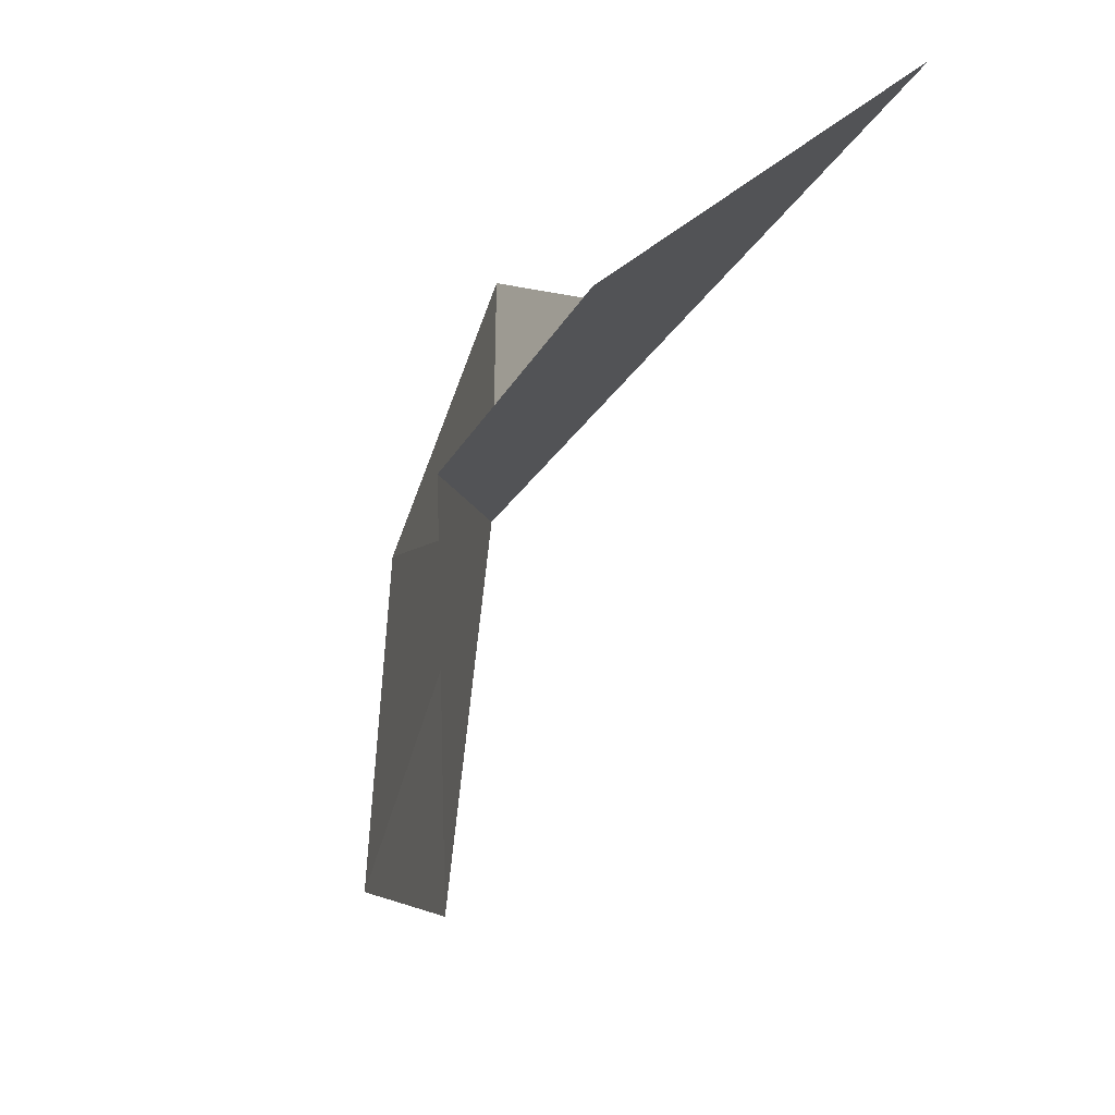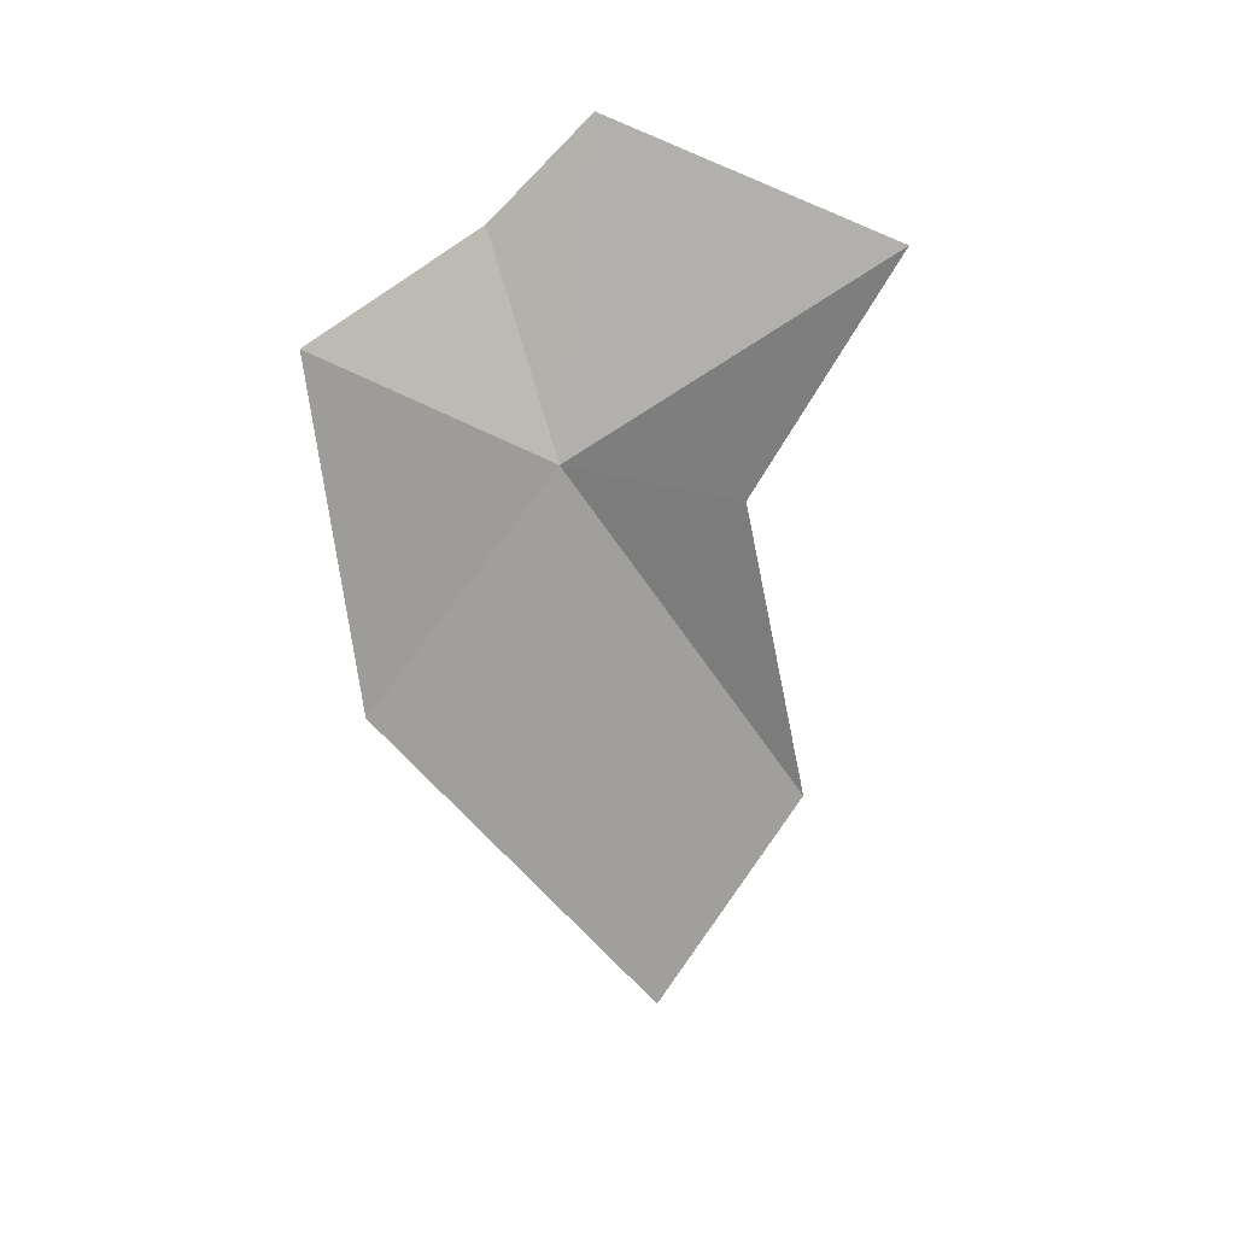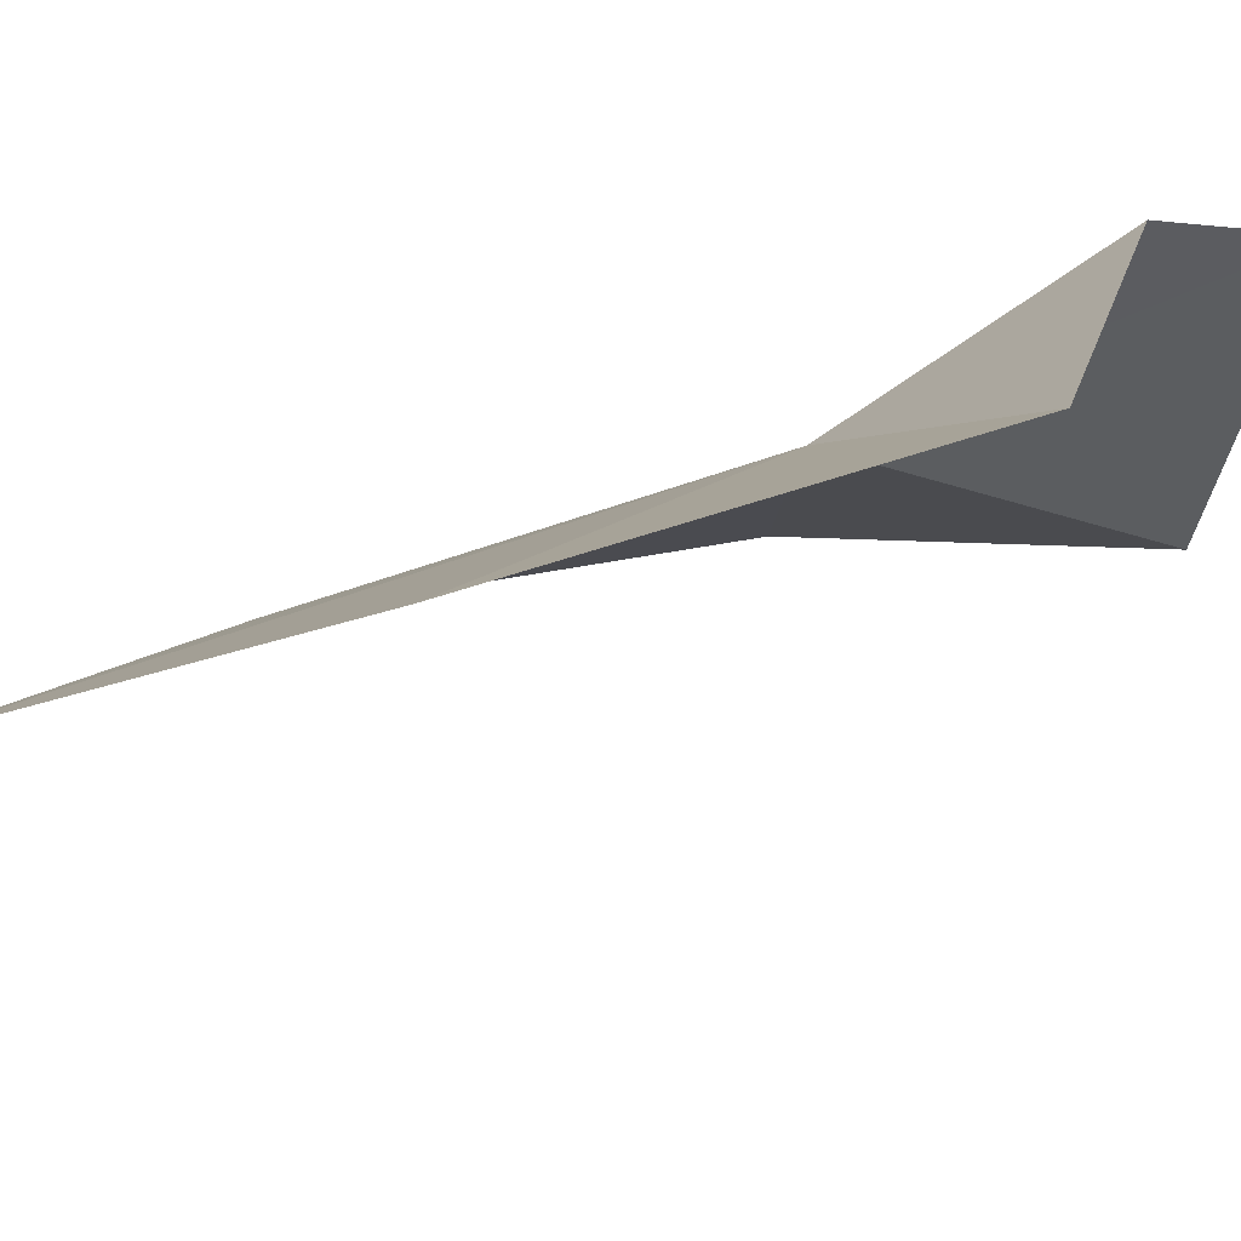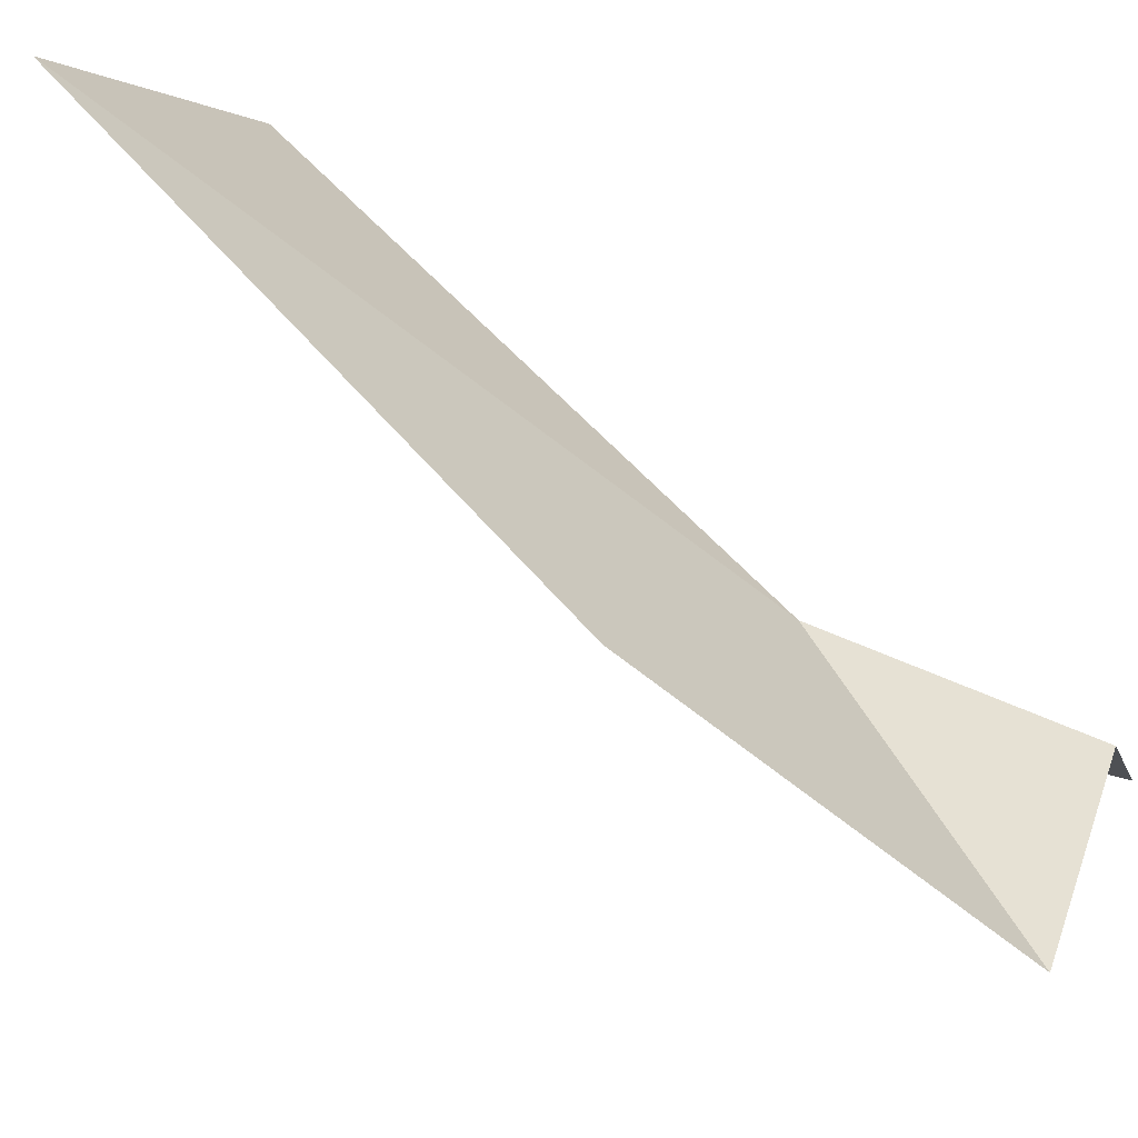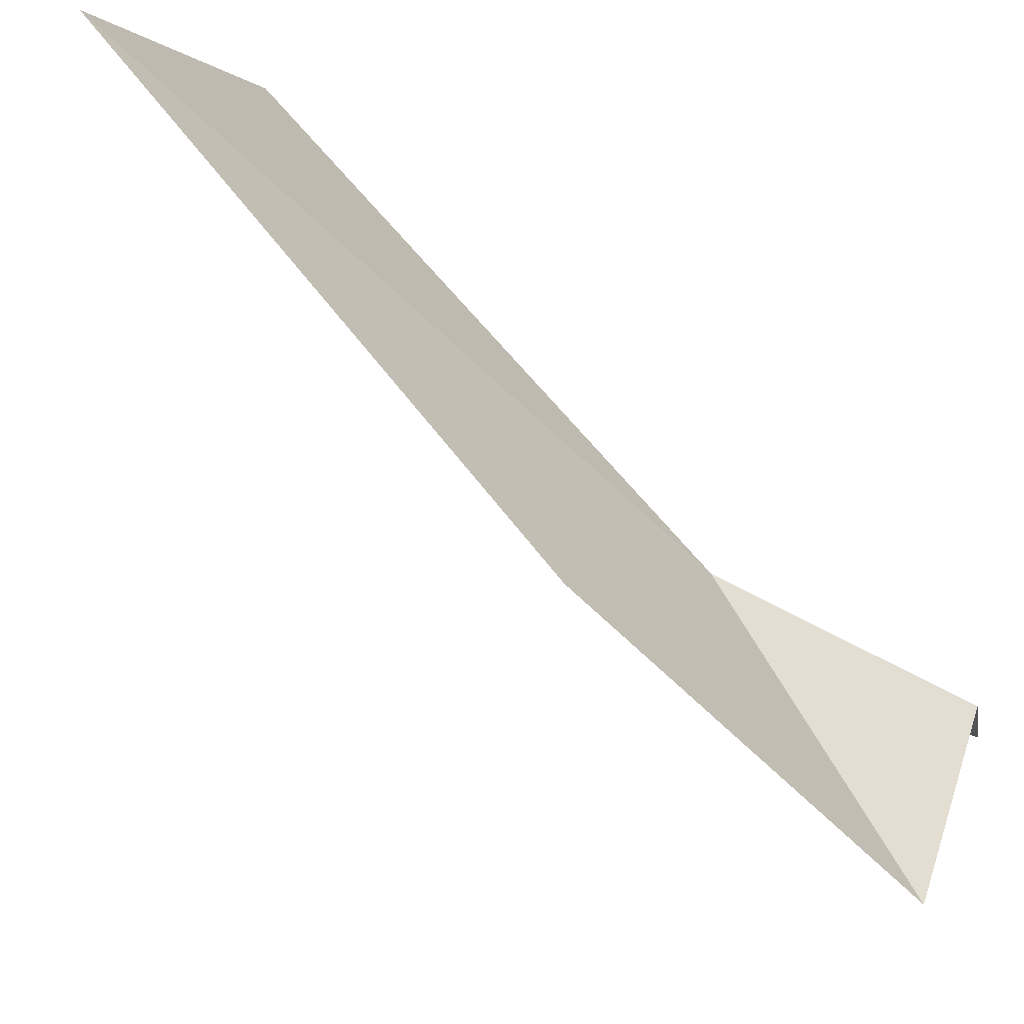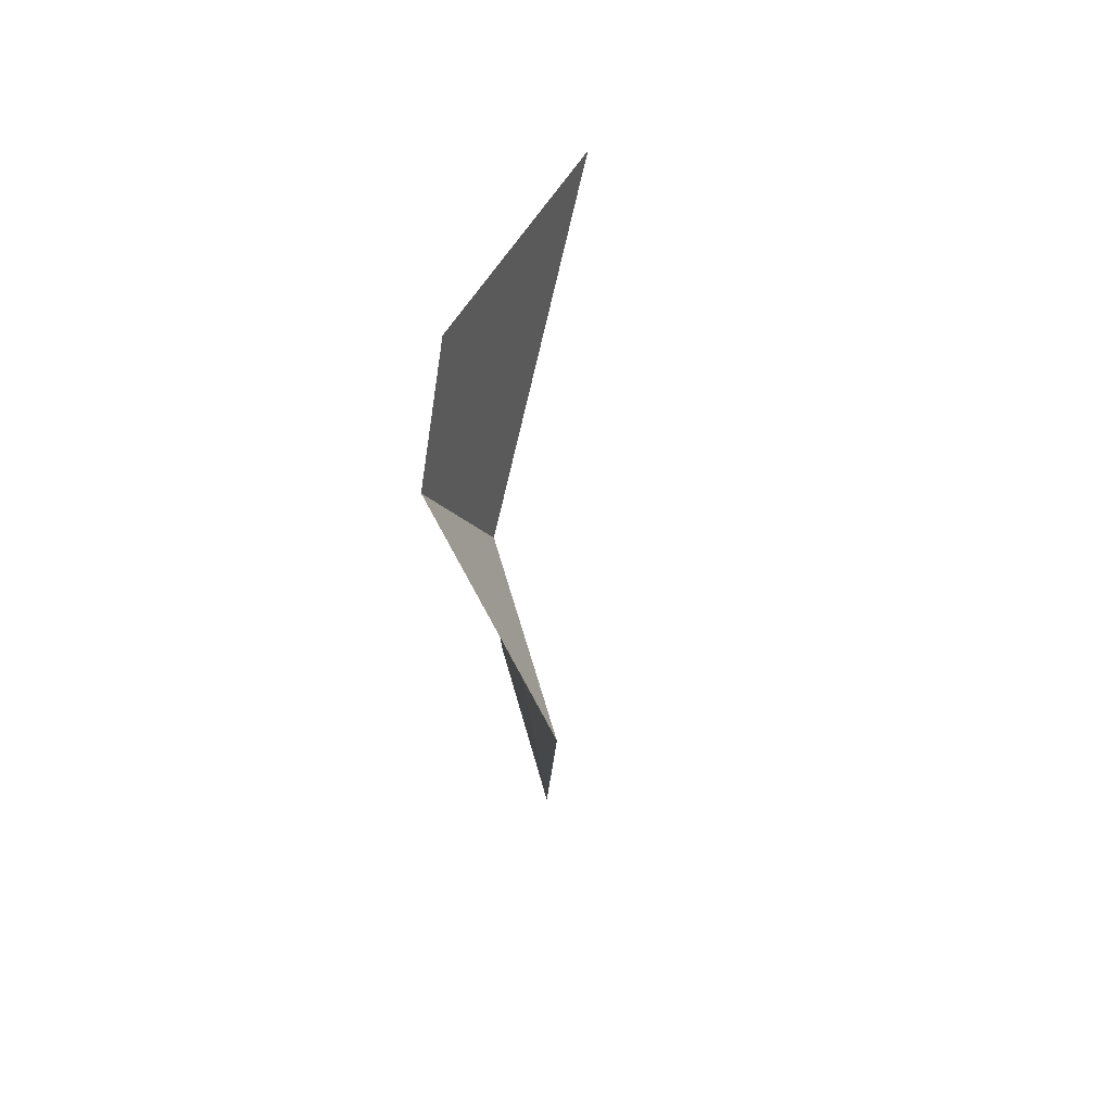
<metadata>
{"format":"obj","ext":"obj","renderer":"f3d","projection":"perspective","resolution":1024,"background":"white","views":[{"elev":-11.4,"azim":167.6,"up":"+Z"},{"elev":19.2,"azim":-133.7,"up":"+Y"},{"elev":-70.8,"azim":108.0,"up":"+Z"},{"elev":-48.1,"azim":48.2,"up":"+Z"},{"elev":-48.0,"azim":42.2,"up":"+Z"},{"elev":67.3,"azim":154.4,"up":"+Y"}]}
</metadata>
<code>
v 283.3 79.14 111
v 271.7 90.21 123.9
v 278.2 76.63 119.4
v 283.9 96.47 114.1
v 279 57.88 125.4
v 281.3 47.18 116.2
v 285.6 67.75 99.87
v 287.3 90.99 109.8
v 286.2 86.75 97.35
f 1 2 3
f 1 4 2
f 1 3 5
f 1 5 6
f 1 6 7
f 1 8 4
f 1 7 9
f 1 9 8

</code>
